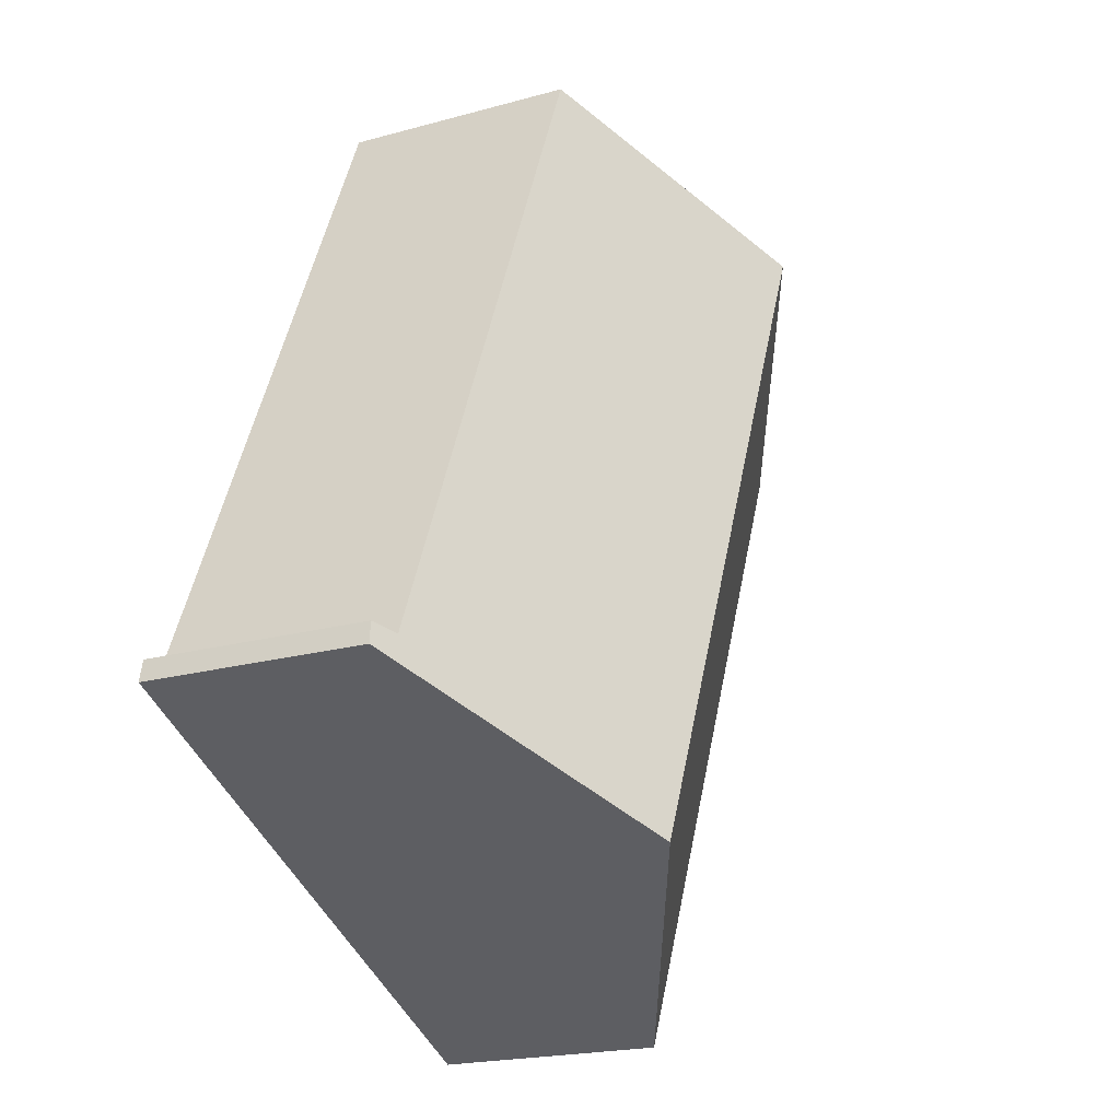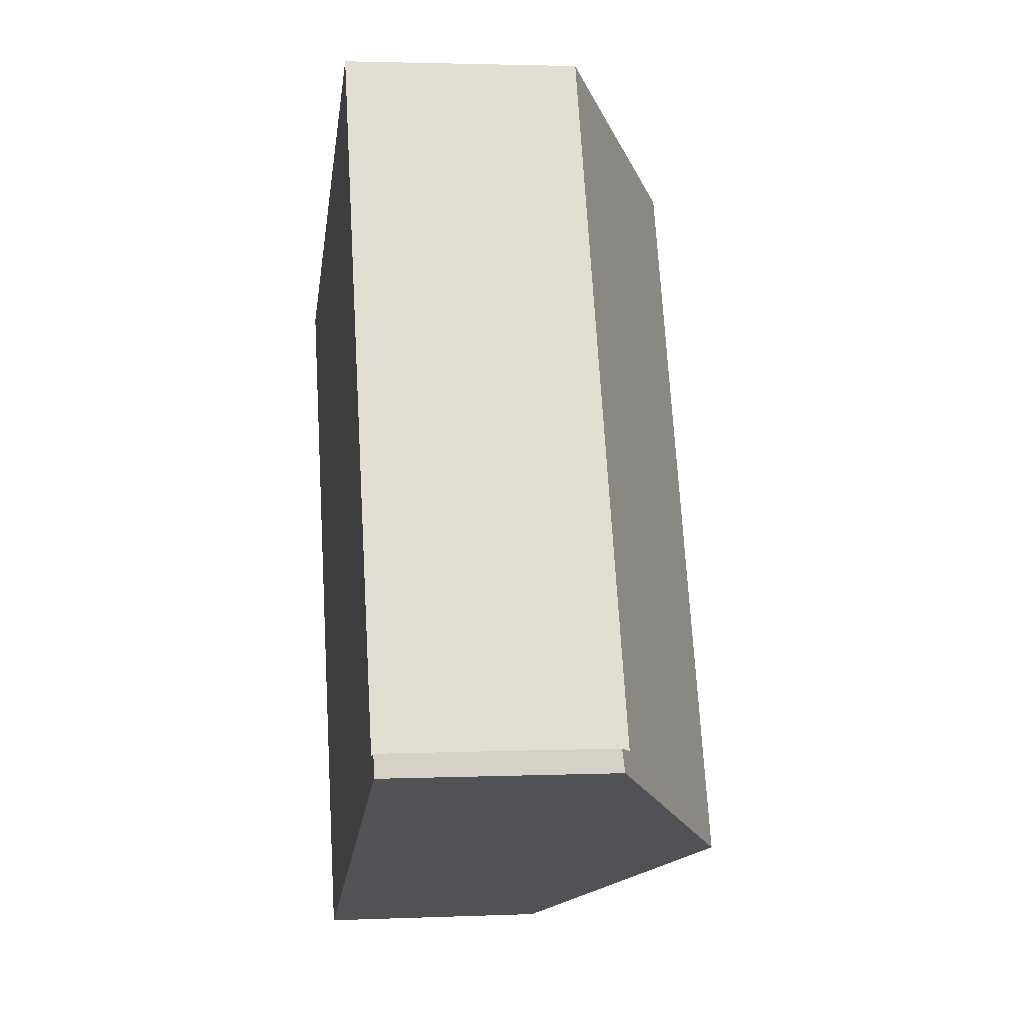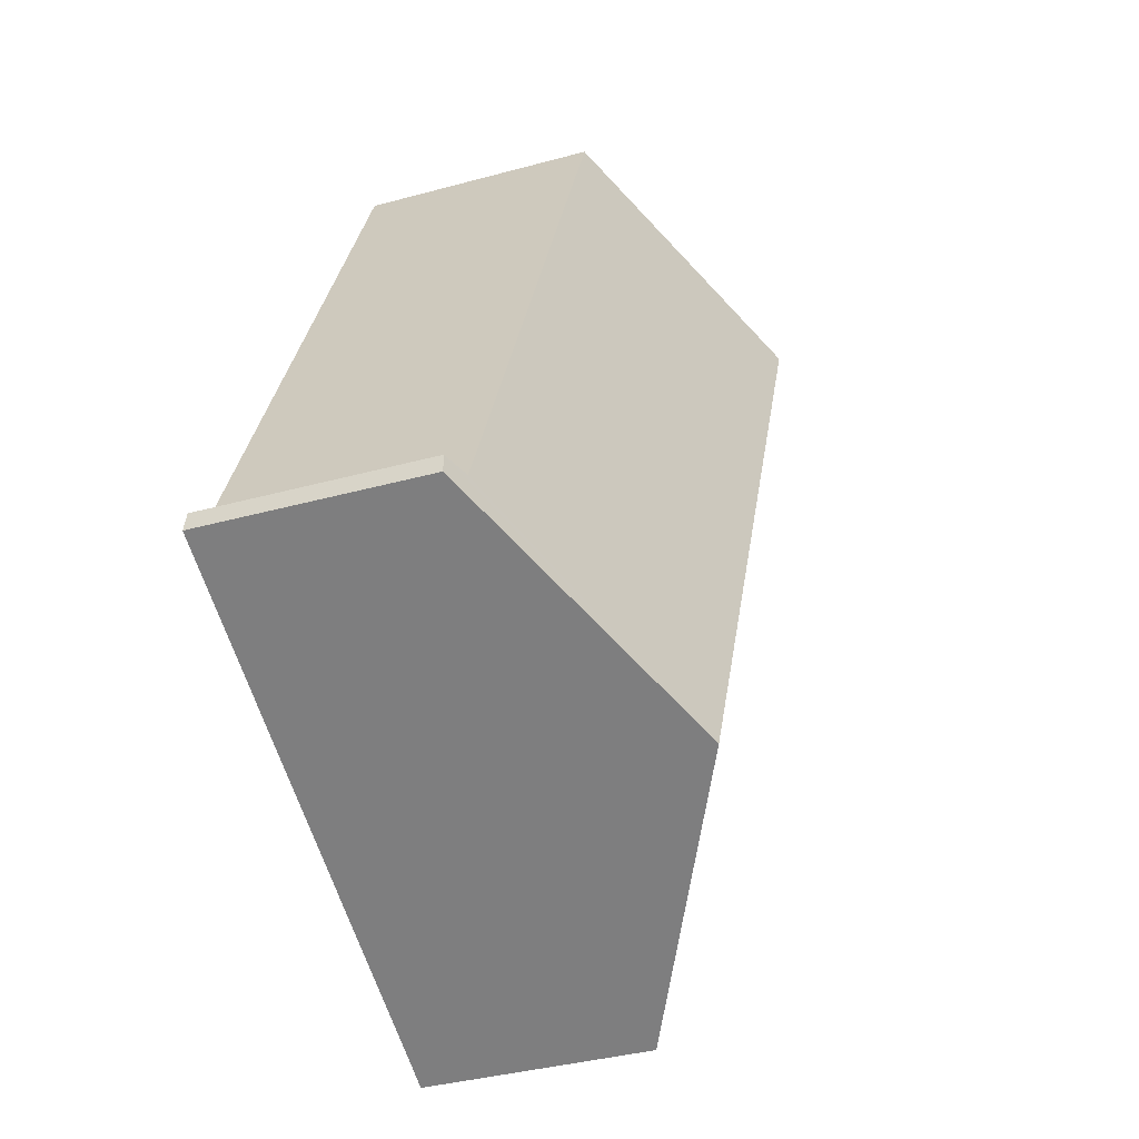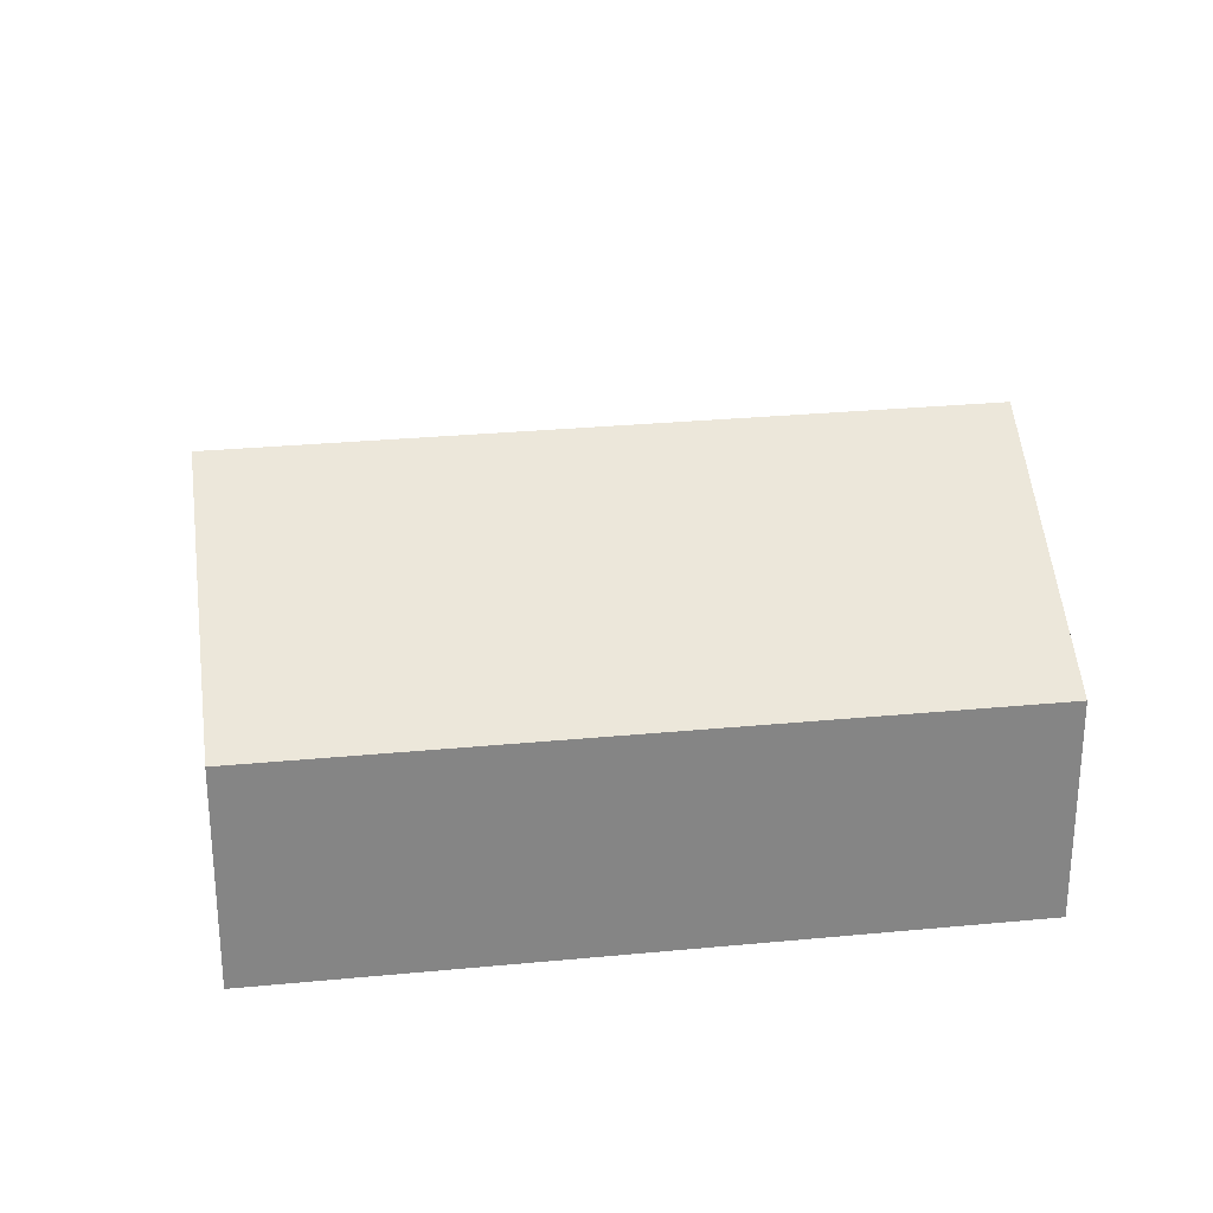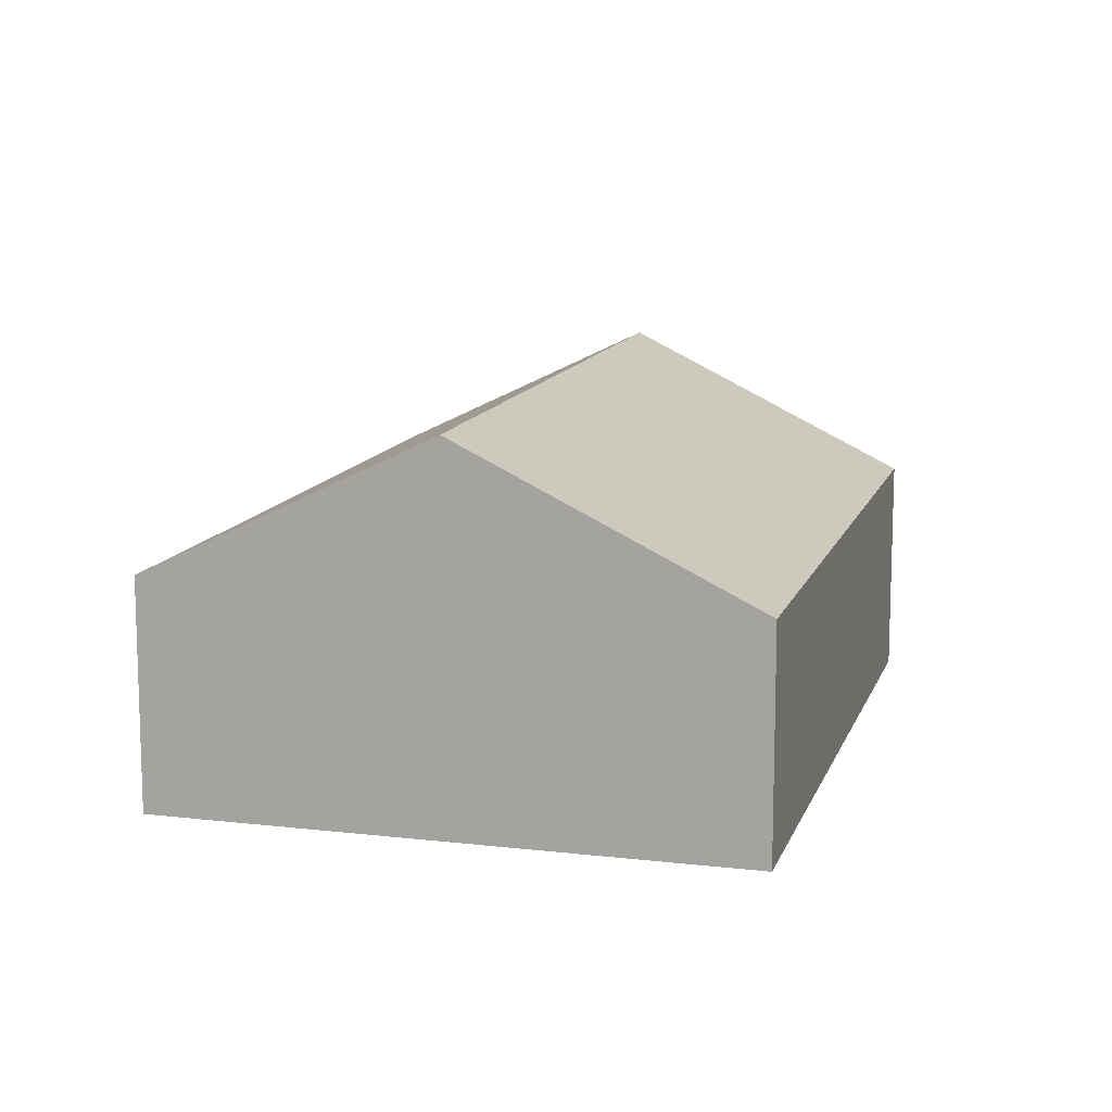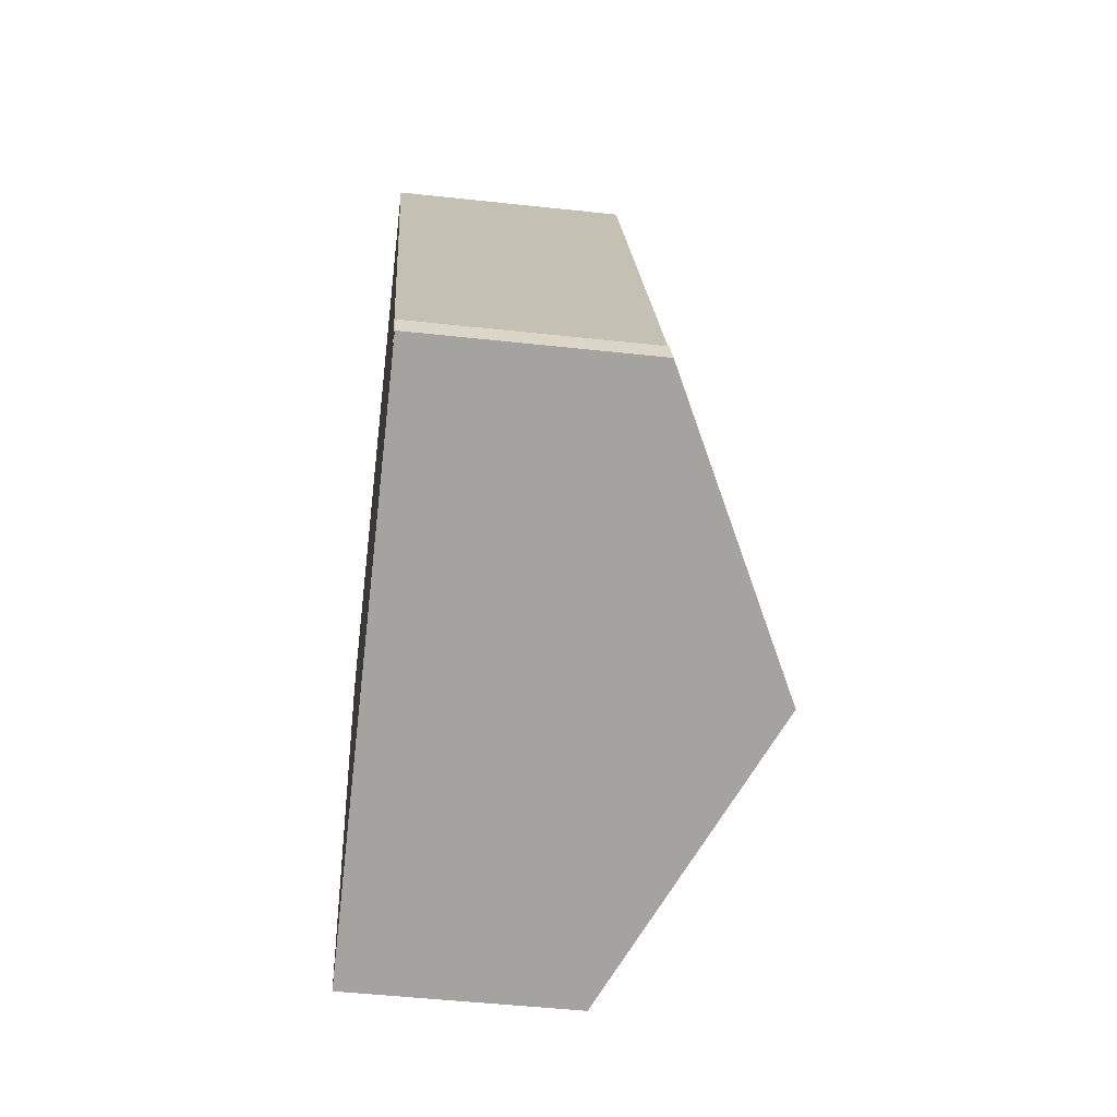
<metadata>
{"format":"obj","ext":"obj","renderer":"f3d","projection":"perspective","resolution":1024,"background":"white","views":[{"elev":-20.2,"azim":117.1,"up":"+Z"},{"elev":2.6,"azim":81.8,"up":"+Z"},{"elev":-37.4,"azim":109.4,"up":"+Z"},{"elev":28.8,"azim":-122.2,"up":"+Y"},{"elev":12.2,"azim":171.2,"up":"+Y"},{"elev":-48.2,"azim":83.0,"up":"+Z"}]}
</metadata>
<code>
v  9.835 2.653 -5.094
v  6.716 4.311 -6.51
v  9.778 2.628 -4.841
v  9.5 2.765 -4.91
v  6.071 2.754 2.833
v  3.156 4.311 1.473
v  2.803 2.625 -6.286
v  3.545 2.625 -7.95
v  0 2.625 1.607e-16
v  0 0 0
v  3.156 -9.02e-17 1.473
v  6.071 -1.735e-16 2.833
v  9.5 3.007e-16 -4.91
v  9.778 2.964e-16 -4.841
v  9.835 3.119e-16 -5.094
v  6.716 3.986e-16 -6.51
v  3.545 4.868e-16 -7.95
v  2.803 3.849e-16 -6.286
g defaultobject
f 1 2 3
f 4 3 2
f 5 4 2
f 6 5 2
f 7 2 8
f 2 7 6
f 6 7 9
f 10 6 9
f 6 10 11
f 6 11 5
f 5 11 12
f 5 13 4
f 13 5 12
f 13 3 4
f 3 13 14
f 3 15 1
f 15 3 14
f 15 2 1
f 2 15 16
f 2 16 8
f 8 16 17
f 17 7 8
f 7 17 9
f 9 17 18
f 9 18 10
f 14 16 15
f 16 14 13
f 16 13 12
f 16 12 17
f 17 12 18
f 18 12 10
f 10 12 11

</code>
